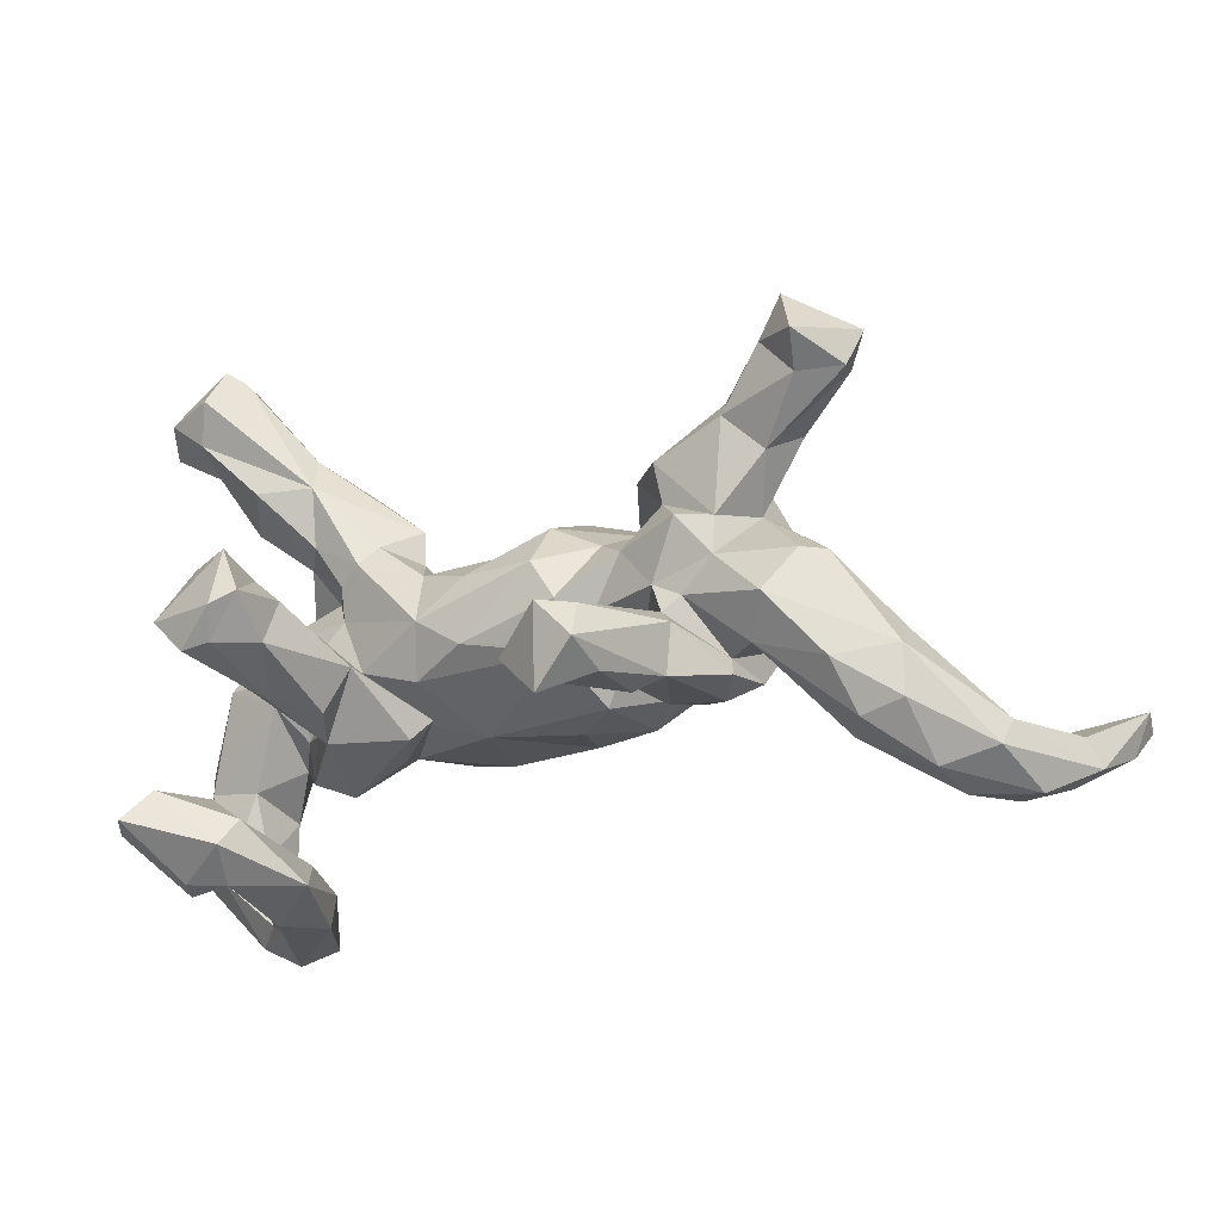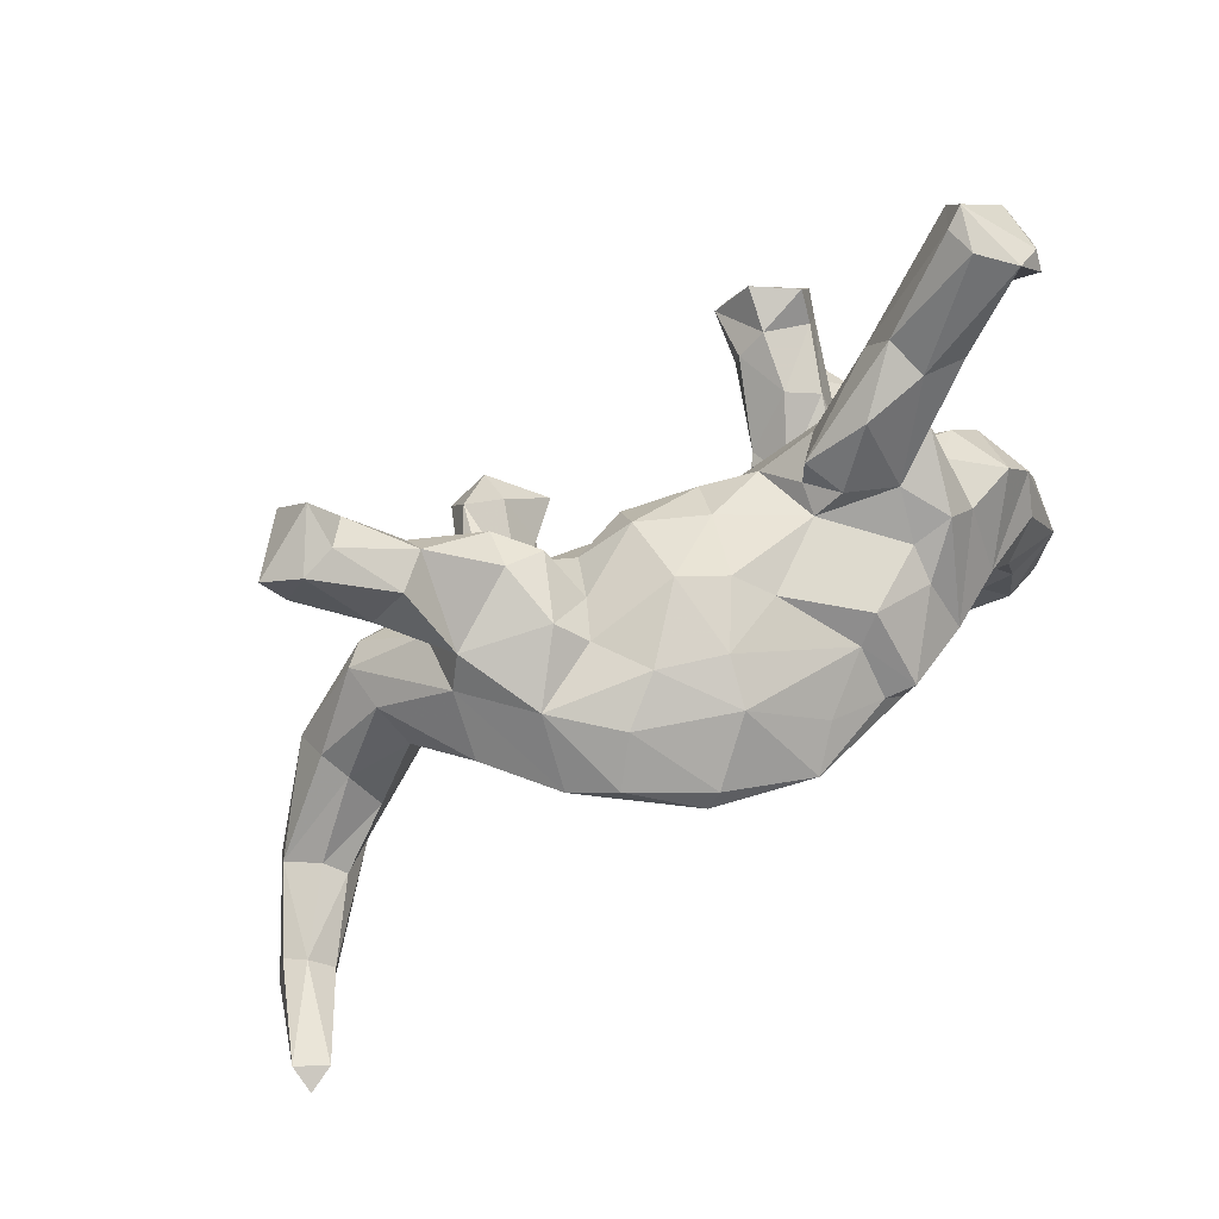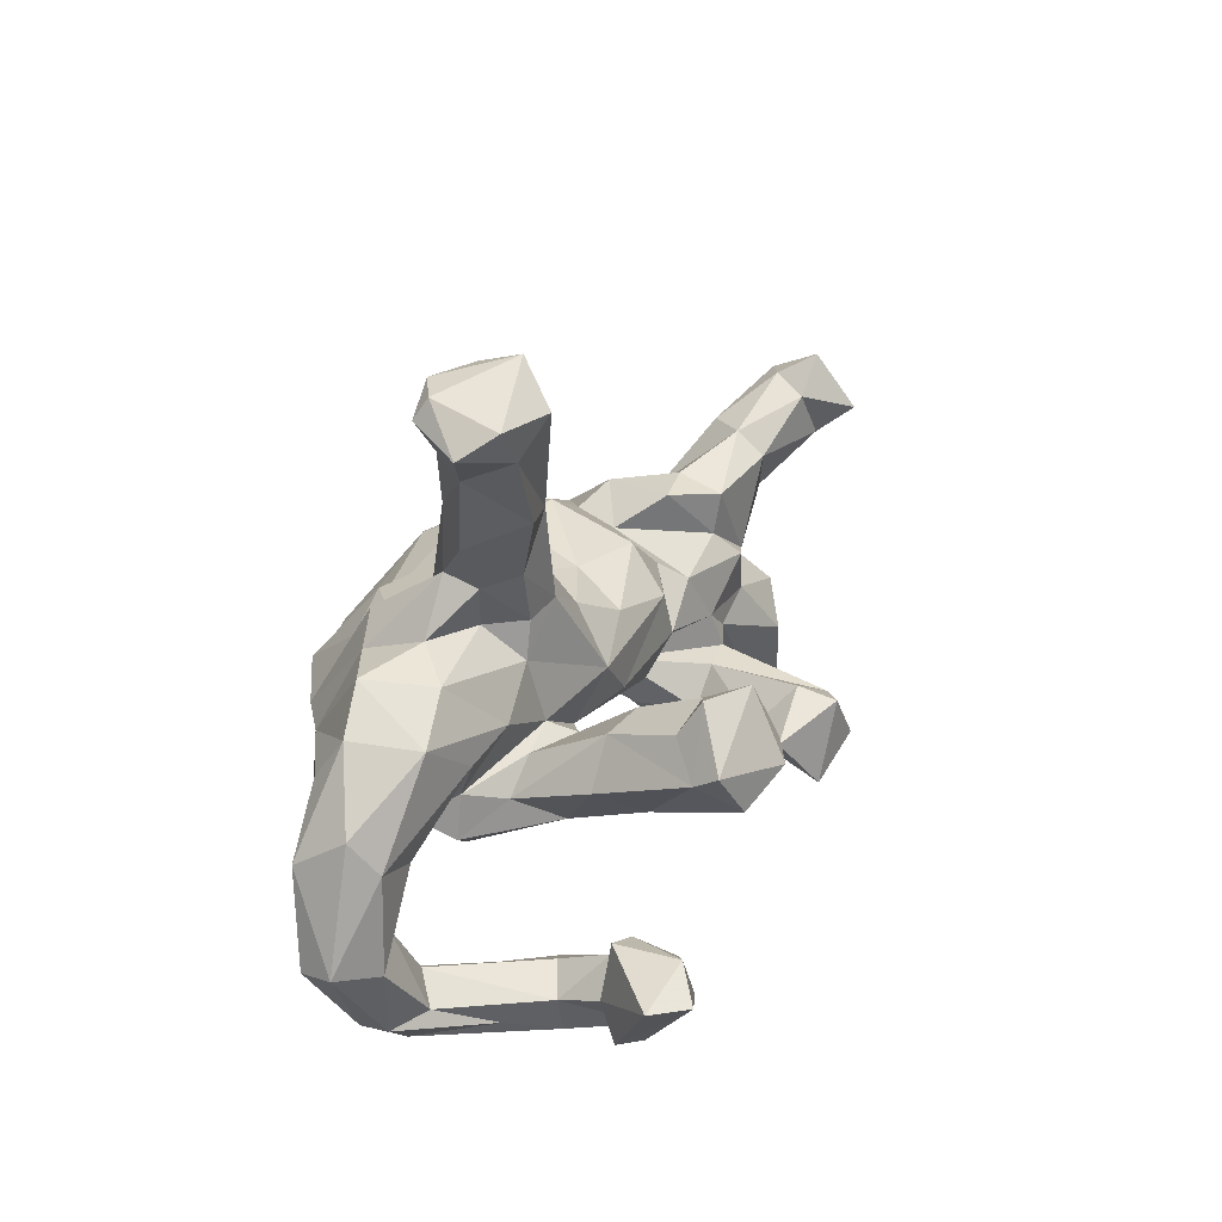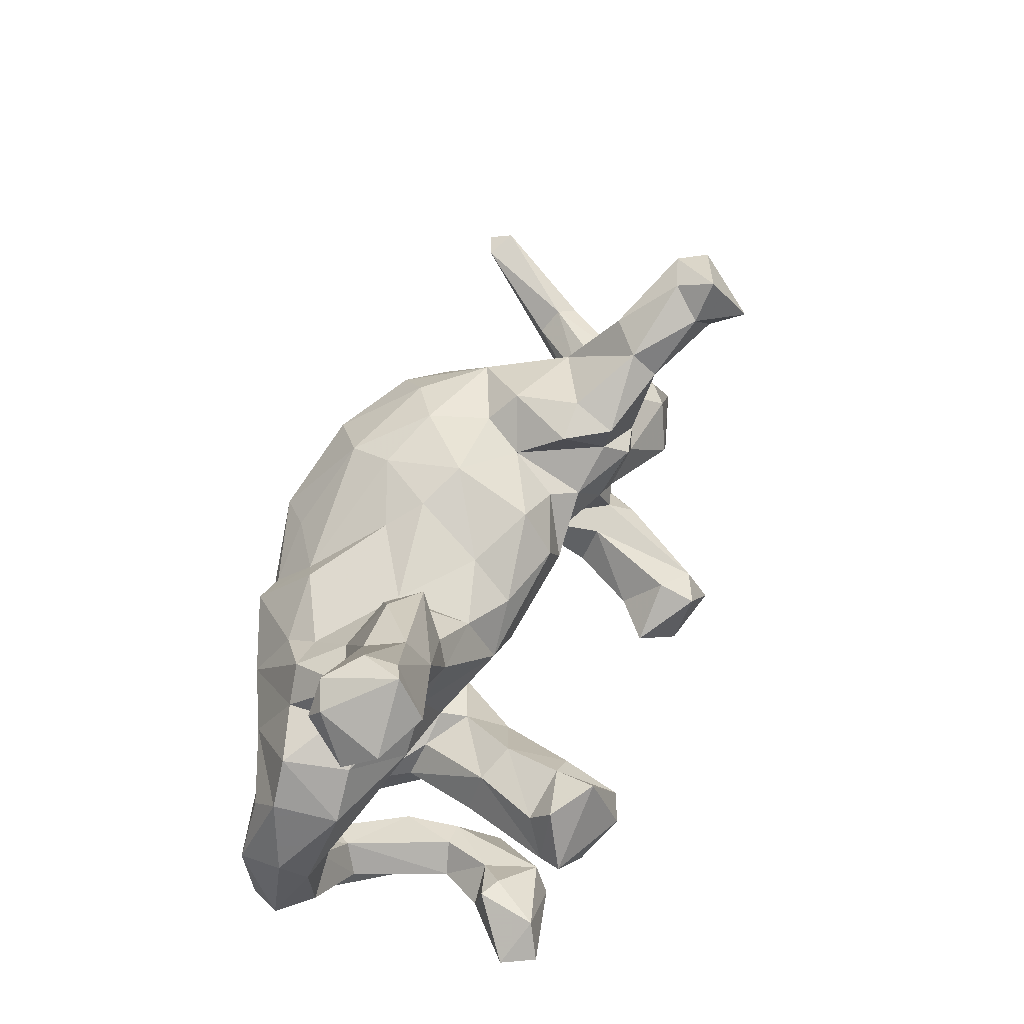
<metadata>
{"format":"obj","ext":"obj","renderer":"f3d","projection":"perspective","resolution":1024,"background":"white","views":[{"elev":-21.8,"azim":-159.0,"up":"+Y"},{"elev":66.9,"azim":-32.0,"up":"+Y"},{"elev":13.6,"azim":107.7,"up":"+Y"},{"elev":55.2,"azim":112.8,"up":"+Y"}]}
</metadata>
<code>
v 0.555 0.3771 -0.04706
v 0.5487 -0.256 0.1219
v 0.5393 0.4096 -0.09677
v 0.5446 -0.08221 0.09893
v 0.5244 -0.1259 0.06287
v 0.4913 0.3442 -0.02878
v 0.5193 0.4159 0.01593
v 0.4678 0.4242 -0.1312
v 0.4819 -0.02525 0.1654
v 0.5336 -0.1204 0.1741
v 0.5207 0.4434 -0.004613
v 0.5274 -0.2582 0.17
v 0.4735 -0.2678 0.1839
v 0.4984 0.02802 0.1197
v 0.4618 -0.1729 0.1829
v 0.4806 0.4601 0.01259
v 0.4291 -0.07553 0.1933
v 0.5006 -0.2608 0.07317
v 0.4791 0.01702 0.02299
v 0.4487 -0.1328 0.05756
v 0.4552 0.4872 -0.0937
v 0.4275 0.4703 -0.07835
v 0.48 -0.2789 -0.2461
v 0.4414 -0.2242 0.09045
v 0.4176 -0.2296 -0.2736
v 0.4547 -0.2738 -0.2979
v 0.4863 0.3684 -0.09709
v 0.4041 -0.2243 -0.1812
v 0.4318 0.251 -0.004509
v 0.391 -0.3491 -0.2199
v 0.431 -0.2333 0.1613
v 0.4069 -0.338 0.05278
v 0.4021 -0.3559 -0.1845
v 0.4228 -0.1584 0.1457
v 0.4419 -0.3586 0.09428
v 0.3985 -0.02101 -0.279
v 0.3937 -0.02338 -0.001622
v 0.4512 0.09094 0.1214
v 0.4214 0.08072 0.02518
v 0.3974 0.281 -0.08394
v 0.3738 -0.002326 0.212
v 0.4327 0.4735 -0.03034
v 0.435 -0.3583 0.1355
v 0.4121 -0.005098 -0.3142
v 0.3805 -0.09884 0.08671
v 0.3569 -0.366 -0.02187
v 0.3127 0.2839 -0.06879
v 0.3906 -0.3061 -0.1625
v 0.3559 -0.05998 -0.3313
v 0.366 0.03002 -0.2483
v 0.4107 0.3021 0.02437
v 0.3776 -0.2961 0.07551
v 0.35 0.2044 0.04931
v 0.3659 0.105 0.1503
v 0.3527 -0.3103 0.1164
v 0.3227 0.01101 -0.1495
v 0.3498 -0.3298 -0.09259
v 0.3507 -0.07477 0.03033
v 0.3587 -0.05216 0.1445
v 0.323 -0.3113 -0.2628
v 0.3705 0.07631 -0.2828
v 0.3043 0.08284 -0.3254
v 0.3725 -0.2252 -0.1971
v 0.3189 -0.3807 -0.09098
v 0.2895 0.05746 -0.2608
v 0.2941 -0.09274 -0.1936
v 0.3436 -0.137 0.03869
v 0.3811 -0.39 0.09426
v 0.368 0.1207 0.06722
v 0.3441 0.1847 0.004839
v 0.3328 0.014 -0.02633
v 0.27 0.03242 -0.172
v 0.3448 -0.05994 -0.1364
v 0.3117 -0.2909 -0.08107
v 0.3118 -0.1036 0.1496
v 0.3377 -0.2658 -0.1592
v 0.3116 -0.08754 -0.01975
v 0.3224 0.342 -0.03628
v 0.336 -0.3518 -0.2052
v 0.3399 0.3199 0.02418
v 0.3346 -0.3639 0.1222
v 0.2797 -0.03646 -0.03419
v 0.2728 0.1766 0.09321
v 0.3026 0.1295 0.01979
v 0.3133 -0.05286 -0.3311
v 0.2644 -0.1222 -0.07851
v 0.2989 -0.01354 -0.3658
v 0.2812 0.004698 0.2608
v 0.3175 0.1459 0.1587
v 0.3173 0.1992 -0.0419
v 0.2654 0.008627 -0.3504
v 0.2823 -0.1605 0.05119
v 0.2762 -0.2982 -0.08144
v 0.2552 0.091 0.2092
v 0.2455 0.2895 0.03191
v 0.2722 -0.3735 -0.02833
v 0.2748 0.1334 -0.03564
v 0.2712 0.08021 -0.02886
v 0.3053 -0.2716 -0.2375
v 0.215 -0.0896 0.1158
v 0.2608 -0.04277 -0.2823
v 0.2498 0.02248 -0.2615
v 0.2834 -0.3162 0.006919
v 0.2476 -0.3451 -0.1472
v 0.2401 -0.09975 -0.1401
v 0.2331 -0.006434 -0.03997
v 0.2157 0.1871 -0.03681
v 0.2397 0.1562 -0.05608
v 0.1659 0.222 0.01111
v 0.2541 -0.06003 0.1945
v 0.1936 0.1977 0.06696
v 0.1742 -0.07136 0.2266
v 0.1892 -0.1239 0.0237
v 0.2582 0.1218 0.1579
v 0.15 -0.1206 -0.05003
v 0.1992 -0.03815 -0.1426
v 0.2145 -0.023 -0.07735
v 0.1533 -0.07304 0.02461
v 0.1705 0.03389 0.3077
v 0.1542 0.1293 0.2175
v 0.1646 0.1697 0.01432
v 0.08888 -0.0951 0.1822
v 0.1206 -0.09171 -0.03884
v 0.1373 0.1251 -0.0493
v 0.1196 0.09305 0.2365
v 0.1616 -0.01557 0.2985
v 0.04224 0.1642 0.1349
v 0.1438 -0.03461 -0.04692
v 0.1253 0.02451 0.2984
v 0.154 0.1575 0.06126
v 0.05183 -0.04879 0.2615
v 0.03911 0.1492 -0.01824
v 0.06068 0.09994 -0.08366
v 0.03316 0.06619 0.2976
v 0.07046 -0.09822 0.0396
v 0.1291 0.04026 -0.08852
v -0.01813 0.03256 0.3478
v 0.06105 -0.003632 -0.08979
v -0.000919 0.1937 0.08818
v -0.06231 0.184 0.1789
v -0.03919 -0.07904 0.1922
v -0.06407 0.1632 -0.06163
v -0.05242 0.09617 -0.11
v -0.05868 -0.09533 0.08506
v -0.07217 0.2149 0.0564
v -0.07703 -0.1065 -0.2658
v -0.1051 -0.04126 0.2529
v -0.1505 -0.1415 -0.2444
v -0.1443 0.1195 -0.07229
v -0.1181 -0.08429 0.02457
v -0.1751 0.1581 -0.000426
v -0.1251 -0.05948 0.2027
v -0.08177 -0.02969 -0.07478
v -0.1505 -0.04159 -0.2729
v -0.1425 -0.0286 0.01274
v -0.08184 0.1559 0.2494
v -0.08981 0.03644 -0.1114
v -0.1448 -0.1763 -0.307
v -0.1325 -0.1006 -0.2151
v -0.1631 0.1964 0.1492
v -0.2084 0.1777 0.0634
v -0.1768 -0.03126 -0.00291
v -0.1845 0.09155 -0.1065
v -0.1366 0.01829 -0.08228
v -0.1853 -0.09783 -0.119
v -0.1508 -0.0583 -0.3293
v -0.1589 0.09394 0.3109
v -0.207 -0.1167 -0.3373
v -0.2017 -0.03239 0.07819
v -0.2525 0.1429 -0.1234
v -0.1905 -0.03111 0.1623
v -0.1971 0.2052 -0.07209
v -0.2069 -0.0362 -0.1349
v -0.2235 -0.1062 -0.01836
v -0.2015 -0.06035 -0.3048
v -0.231 0.1668 0.1971
v -0.244 0.2133 0.02869
v -0.2265 -0.1407 -0.1731
v -0.2704 -0.1207 -0.1636
v -0.1793 0.06379 0.3135
v -0.2799 0.1109 -0.1571
v -0.2177 -0.1421 -0.2676
v -0.2438 0.2015 -0.1365
v -0.2746 0.1125 0.2459
v -0.2802 -0.04878 -0.1729
v -0.2575 0.2264 -0.07132
v -0.3153 0.1649 0.1125
v -0.2367 0.02737 -0.1258
v -0.3112 -0.003919 0.144
v -0.2479 0.01248 0.2024
v -0.2547 -0.01936 -0.1384
v -0.3143 -0.1219 -0.04732
v -0.2441 -0.0819 0.06254
v -0.3419 -0.1067 -0.1039
v -0.3482 0.2748 -0.1314
v -0.3295 0.05031 -0.1451
v -0.2807 0.004303 -0.1308
v -0.3329 0.1071 -0.1434
v -0.3323 -0.07503 -0.0786
v -0.3526 0.2388 -0.1687
v -0.3769 -0.07676 -0.1318
v -0.3703 0.1885 -0.011
v -0.3528 -0.08724 -0.000341
v -0.3338 0.08831 0.2
v -0.4081 0.1876 -0.1498
v -0.3942 0.1377 0.01237
v -0.3768 -0.02587 0.03967
v -0.3819 0.1195 -0.08387
v -0.4004 0.2832 -0.08514
v -0.4474 0.224 -0.09516
v -0.409 0.07028 0.09252
v -0.4054 -0.02571 -0.1827
v -0.4198 0.3175 -0.2084
v -0.4705 0.2591 -0.2186
v -0.4603 -0.03045 -0.01255
v -0.5627 -0.2275 0.01231
v -0.4816 0.04397 -0.05593
v -0.4849 0.03984 -0.1293
v -0.4555 0.3457 -0.1624
v -0.402 -0.08583 -0.04374
v -0.4521 0.03741 -0.1577
v -0.5772 -0.1021 -0.1309
v -0.4561 0.3755 -0.2215
v -0.5361 0.2659 -0.1987
v -0.5085 0.3475 -0.1432
v -0.5538 -0.07126 -0.02922
v -0.4821 0.2959 -0.2731
v -0.5277 -0.1343 0.008515
v -0.557 0.3232 -0.1797
v -0.5142 -0.1917 -0.1196
v -0.4924 -0.1993 -0.05939
v -0.4873 -0.1198 -0.1612
v -0.5327 0.2779 -0.1588
v -0.5713 -0.06045 -0.07452
v -0.5768 -0.1754 -0.127
v -0.6414 -0.1582 0.03286
v -0.6192 -0.2694 0.0107
v -0.6168 -0.1822 0.05805
v -0.6873 -0.1795 -0.006064
v -0.5976 -0.2485 -0.05355
v -0.6777 -0.2218 -0.03626
v -0.6989 -0.1899 0.1664
v -0.7245 -0.2211 0.1898
v -0.6742 -0.262 0.08999
v -0.7095 -0.2626 0.06196
v -0.757 -0.1732 0.1202
v -0.7292 -0.1567 0.1455
v -0.7761 -0.2158 0.1351
v -0.8214 -0.09297 0.282
v -0.7759 -0.106 0.3054
v -0.8013 -0.1697 0.246
v -0.817 -0.1114 0.3234
f 156 140 160
f 145 160 140
f 176 156 160
f 125 140 156
f 190 171 152
f 150 152 171
f 147 190 152
f 189 171 190
f 103 74 93
f 76 93 74
f 104 103 93
f 52 74 103
f 83 53 51
f 29 51 53
f 80 83 51
f 89 53 83
f 54 53 89
f 114 89 83
f 130 127 120
f 125 120 127
f 114 130 120
f 139 127 130
f 83 130 114
f 94 114 120
f 111 130 83
f 95 111 83
f 121 130 111
f 84 70 69
f 53 69 70
f 39 84 69
f 97 70 84
f 29 53 70
f 54 69 53
f 38 39 69
f 98 84 39
f 19 39 38
f 54 38 69
f 127 140 125
f 134 125 156
f 139 140 127
f 119 120 125
f 71 39 19
f 37 71 19
f 98 39 71
f 184 180 167
f 137 167 180
f 176 184 167
f 204 180 184
f 156 176 167
f 187 184 176
f 137 156 167
f 5 37 19
f 58 71 37
f 190 147 180
f 137 180 147
f 204 190 180
f 45 58 37
f 106 71 58
f 20 45 37
f 67 58 45
f 141 147 152
f 131 147 141
f 144 141 152
f 141 135 122
f 100 122 135
f 131 141 122
f 144 135 141
f 112 122 100
f 118 100 135
f 118 113 100
f 92 100 113
f 123 113 118
f 75 100 92
f 115 92 113
f 92 86 67
f 77 67 86
f 75 92 67
f 115 86 92
f 58 67 77
f 73 77 86
f 82 58 77
f 57 74 52
f 55 52 103
f 32 57 52
f 76 74 57
f 46 57 32
f 24 32 52
f 103 96 81
f 68 81 96
f 55 103 81
f 104 96 103
f 35 46 32
f 64 57 46
f 64 68 96
f 43 81 68
f 46 68 64
f 104 64 96
f 88 54 89
f 114 94 89
f 88 89 94
f 41 38 54
f 14 19 38
f 119 94 120
f 4 19 14
f 41 14 38
f 10 4 14
f 5 19 4
f 134 156 137
f 129 134 137
f 129 125 134
f 20 37 5
f 2 5 4
f 75 67 59
f 45 59 67
f 88 75 59
f 17 59 45
f 34 45 20
f 18 20 5
f 137 147 131
f 112 131 122
f 110 112 100
f 110 100 75
f 88 110 75
f 24 34 20
f 17 45 34
f 18 24 20
f 31 34 24
f 32 24 18
f 2 18 5
f 31 52 55
f 31 24 52
f 35 32 18
f 31 55 81
f 68 46 35
f 129 119 125
f 88 94 119
f 126 88 119
f 41 54 88
f 59 41 88
f 9 14 41
f 10 14 9
f 17 9 41
f 126 129 137
f 126 119 129
f 17 41 59
f 126 137 131
f 112 126 131
f 110 126 112
f 126 110 88
f 15 17 34
f 10 2 4
f 35 18 2
f 15 34 31
f 13 31 81
f 15 31 13
f 43 13 81
f 43 35 2
f 35 43 68
f 10 9 17
f 15 10 17
f 13 10 15
f 12 2 10
f 12 10 13
f 43 12 13
f 43 2 12
f 201 197 199
f 191 199 197
f 207 201 199
f 212 197 201
f 203 207 199
f 220 201 207
f 215 211 217
f 206 217 211
f 226 215 217
f 207 211 215
f 188 164 162
f 155 162 164
f 191 188 162
f 163 164 188
f 191 162 173
f 165 173 162
f 175 191 173
f 197 188 191
f 204 206 211
f 218 217 206
f 44 36 49
f 66 49 36
f 87 44 49
f 61 36 44
f 85 87 49
f 62 44 87
f 66 85 49
f 91 87 85
f 91 85 101
f 66 101 85
f 102 91 101
f 116 102 101
f 65 91 102
f 105 116 101
f 72 102 116
f 163 157 164
f 153 164 157
f 149 157 163
f 181 163 188
f 65 62 91
f 87 91 62
f 61 62 65
f 72 65 102
f 149 142 143
f 133 143 142
f 157 149 143
f 151 142 149
f 138 157 143
f 151 149 163
f 170 151 163
f 181 170 163
f 172 151 170
f 198 170 181
f 177 151 172
f 183 172 170
f 198 183 170
f 186 172 183
f 209 210 202
f 208 202 210
f 195 209 202
f 225 210 209
f 62 61 44
f 50 61 65
f 195 186 183
f 177 172 186
f 202 177 186
f 195 202 186
f 187 177 202
f 237 240 231
f 230 231 240
f 216 237 231
f 245 240 237
f 241 235 240
f 230 240 235
f 245 241 240
f 222 235 241
f 244 245 237
f 248 241 245
f 201 231 230
f 220 231 201
f 232 201 230
f 239 226 234
f 217 234 226
f 222 239 234
f 236 226 239
f 228 226 236
f 247 236 239
f 148 146 159
f 154 159 146
f 165 148 159
f 158 146 148
f 173 165 159
f 178 148 165
f 182 148 178
f 179 182 178
f 158 148 182
f 179 178 165
f 174 179 165
f 194 185 179
f 168 179 185
f 192 194 179
f 199 185 194
f 174 192 179
f 203 194 192
f 191 185 199
f 203 199 194
f 216 231 220
f 166 154 146
f 173 159 154
f 175 173 154
f 196 188 197
f 175 185 191
f 228 215 226
f 218 234 217
f 212 196 197
f 181 188 196
f 221 196 212
f 218 206 208
f 202 208 206
f 221 218 208
f 198 181 196
f 208 198 196
f 205 198 208
f 221 208 196
f 200 183 198
f 187 202 206
f 205 208 210
f 200 195 183
f 219 209 195
f 235 232 230
f 222 232 235
f 239 222 241
f 248 239 241
f 212 201 232
f 212 232 222
f 218 222 234
f 166 146 158
f 168 158 182
f 168 182 179
f 175 168 185
f 221 222 218
f 175 154 166
f 168 166 158
f 166 168 175
f 212 222 221
f 205 200 198
f 214 200 205
f 233 205 210
f 225 233 210
f 224 205 233
f 213 195 200
f 219 225 209
f 213 219 195
f 223 225 219
f 224 214 205
f 227 214 224
f 229 224 233
f 214 213 200
f 227 213 214
f 229 233 225
f 227 224 229
f 223 229 225
f 223 219 213
f 227 229 223
f 223 213 227
f 250 243 242
f 216 242 243
f 247 250 242
f 251 243 250
f 238 247 242
f 249 250 247
f 252 251 250
f 245 243 251
f 249 252 250
f 249 251 252
f 248 251 249
f 60 26 30
f 33 30 26
f 79 60 30
f 25 26 60
f 33 79 30
f 104 60 79
f 64 104 79
f 99 60 104
f 25 60 99
f 93 99 104
f 76 99 93
f 246 249 247
f 33 26 23
f 25 23 26
f 48 33 23
f 99 63 25
f 28 25 63
f 76 63 99
f 28 63 76
f 28 23 25
f 48 23 28
f 174 162 169
f 155 169 162
f 193 174 169
f 165 162 174
f 189 193 169
f 192 174 193
f 203 193 189
f 207 203 189
f 192 193 203
f 211 207 189
f 105 66 86
f 73 86 66
f 116 105 86
f 101 66 105
f 115 116 86
f 123 116 115
f 113 123 115
f 117 116 123
f 138 128 153
f 135 153 128
f 157 138 153
f 136 128 138
f 171 169 155
f 204 211 189
f 190 204 189
f 73 36 56
f 50 56 36
f 77 73 56
f 66 36 73
f 106 128 136
f 143 136 138
f 204 187 206
f 184 187 204
f 61 50 36
f 72 56 50
f 65 72 50
f 117 56 72
f 116 117 72
f 82 56 117
f 133 124 136
f 108 136 124
f 143 133 136
f 132 124 133
f 142 132 133
f 130 124 132
f 145 132 142
f 151 145 142
f 139 132 145
f 161 145 151
f 177 161 151
f 160 145 161
f 187 160 161
f 187 161 177
f 244 216 243
f 245 244 243
f 237 216 244
f 238 242 216
f 248 245 251
f 228 238 216
f 236 247 238
f 239 246 247
f 248 249 246
f 239 248 246
f 155 164 153
f 150 155 153
f 220 228 216
f 236 238 228
f 215 228 220
f 207 215 220
f 80 95 83
f 109 111 95
f 6 51 29
f 118 117 123
f 48 79 33
f 42 21 22
f 8 22 21
f 78 42 22
f 16 21 42
f 3 8 21
f 47 22 8
f 21 11 3
f 1 3 11
f 16 11 21
f 27 8 3
f 47 78 22
f 80 42 78
f 109 78 47
f 27 47 8
f 40 47 27
f 1 27 3
f 6 27 1
f 95 80 78
f 109 95 78
f 6 40 27
f 90 47 40
f 107 109 47
f 70 90 40
f 108 47 90
f 108 107 47
f 121 109 107
f 124 107 108
f 97 108 90
f 70 97 90
f 98 108 97
f 124 130 121
f 107 124 121
f 111 109 121
f 176 160 187
f 139 145 140
f 130 132 139
f 84 98 97
f 136 108 98
f 136 98 106
f 71 106 98
f 117 128 106
f 77 56 82
f 106 82 117
f 135 128 118
f 117 118 128
f 58 82 106
f 189 169 171
f 150 171 155
f 135 150 153
f 144 150 135
f 144 152 150
f 48 28 76
f 48 76 57
f 79 48 57
f 64 79 57
f 80 16 42
f 7 11 16
f 7 1 11
f 51 16 80
f 7 6 1
f 40 29 70
f 6 29 40
f 16 51 6
f 6 7 16

</code>
